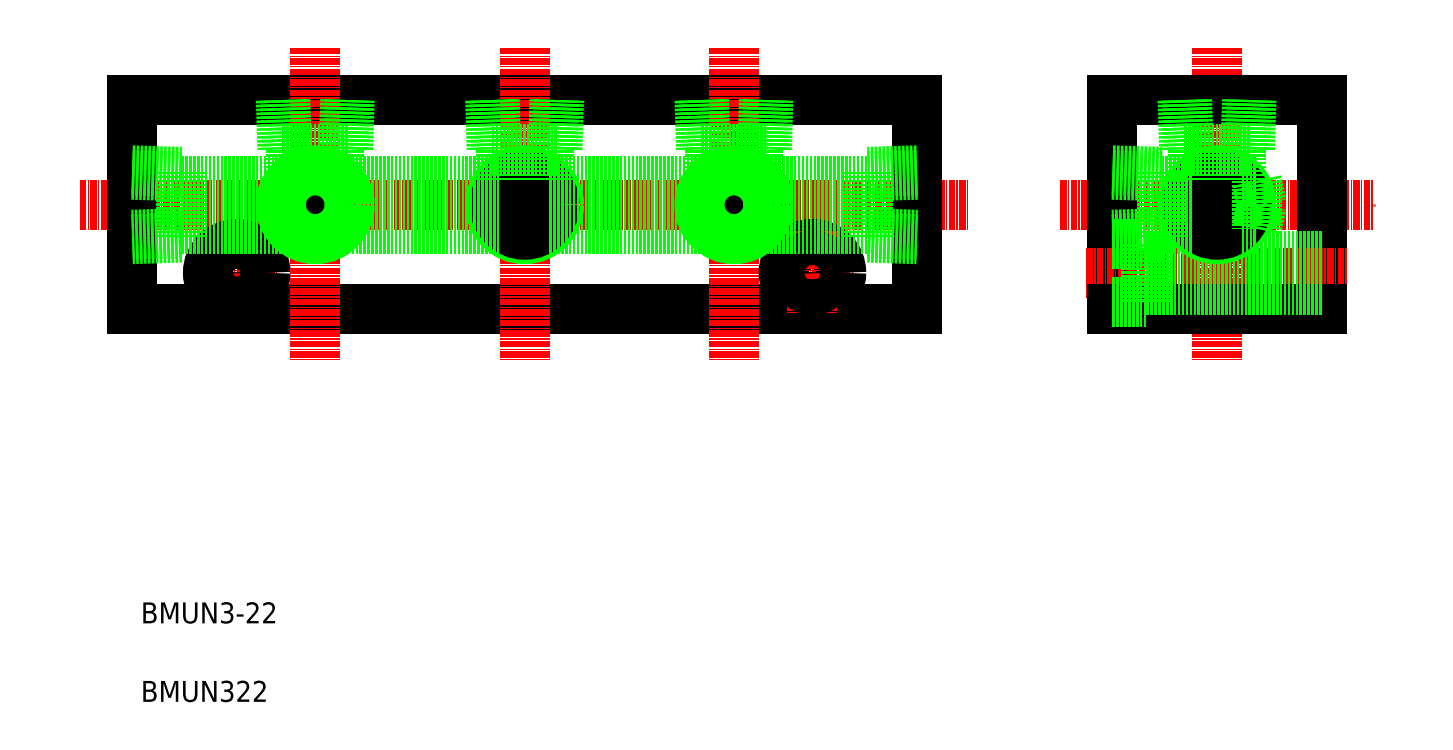
<metadata>
{"format":"dxf","ext":"dxf","renderer":"ezdxf+matplotlib","layout":"modelspace","background":"white","min_lineweight":24,"dpi":150}
</metadata>
<code>
0
SECTION
2
ENTITIES
0
LINE
8
CENTER
10
126.3
20
215.9
30
0
11
186.3
21
215.9
31
0
0
TEXT
8
0
10
-49.29
20
136
30
0
40
4
1
BMUN3-22
0
TEXT
8
0
10
-49.29
20
121
30
0
40
4
1
BMUN322
0
LINE
8
0
10
-50.96
20
235.9
30
0
11
99.04
21
235.9
31
0
0
LINE
8
0
10
-50.96
20
195.9
30
0
11
99.04
21
195.9
31
0
0
LINE
8
CENTER
10
-60.96
20
215.9
30
0
11
109
21
215.9
31
0
0
LINE
8
0
10
-50.96
20
235.9
30
0
11
-50.96
21
195.9
31
0
0
LINE
8
CENTER
10
-30.96
20
210.9
30
0
11
-30.96
21
194.9
31
0
0
LINE
8
CENTER
10
-38.96
20
202.9
30
0
11
-22.96
21
202.9
31
0
0
CIRCLE
8
0
10
-30.96
20
202.9
30
0
40
5.5
0
CIRCLE
8
0
10
-30.96
20
202.9
30
0
40
3.3
0
LINE
8
CENTER
10
64.04
20
245.9
30
0
11
64.04
21
185.9
31
0
0
LINE
8
0
10
99.04
20
235.9
30
0
11
99.04
21
195.9
31
0
0
LINE
8
CENTER
10
-15.96
20
245.9
30
0
11
-15.96
21
185.9
31
0
0
LINE
8
CENTER
10
71.04
20
202.9
30
0
11
87.04
21
202.9
31
0
0
CIRCLE
8
0
10
79.04
20
202.9
30
0
40
5.5
0
LINE
8
CENTER
10
79.04
20
210.9
30
0
11
79.04
21
194.9
31
0
0
CIRCLE
8
0
10
79.04
20
202.9
30
0
40
3.3
0
LINE
8
0
10
136.3
20
235.9
30
0
11
136.3
21
195.9
31
0
0
LINE
8
0
10
176.3
20
235.9
30
0
11
176.3
21
195.9
31
0
0
LINE
8
CENTER
10
156.3
20
245.9
30
0
11
156.3
21
185.9
31
0
0
LINE
8
CENTER
10
131.4
20
202.9
30
0
11
181.2
21
202.9
31
0
0
LINE
8
0
10
136.3
20
195.9
30
0
11
176.3
21
195.9
31
0
0
LINE
8
0
10
176.3
20
206.2
30
0
11
142.8
21
206.2
31
0
0
LINE
8
0
10
176.3
20
199.6
30
0
11
142.8
21
199.6
31
0
0
LINE
8
0
10
142.8
20
208.4
30
0
11
142.8
21
197.4
31
0
0
LINE
8
0
10
142.8
20
197.4
30
0
11
136.3
21
197.4
31
0
0
LINE
8
0
10
142.8
20
208.4
30
0
11
136.3
21
208.4
31
0
0
LINE
8
0
10
136.3
20
235.9
30
0
11
176.3
21
235.9
31
0
0
LINE
8
CENTER
10
24.04
20
245.9
30
0
11
24.04
21
185.9
31
0
0
CIRCLE
8
0
10
-15.96
20
215.9
30
0
40
4.6
0
CIRCLE
8
0
10
-15.96
20
215.9
30
0
40
5.723
0
CIRCLE
8
0
10
-15.96
20
215.9
30
0
40
6.579
0
CIRCLE
8
0
10
24.04
20
215.9
30
0
40
6.579
0
CIRCLE
8
0
10
24.04
20
215.9
30
0
40
5.723
0
CIRCLE
8
0
10
24.04
20
215.9
30
0
40
4.6
0
CIRCLE
8
0
10
64.04
20
215.9
30
0
40
4.6
0
CIRCLE
8
0
10
64.04
20
215.9
30
0
40
5.723
0
CIRCLE
8
0
10
64.04
20
215.9
30
0
40
6.579
0
CIRCLE
8
0
10
156.3
20
215.9
30
0
40
6.579
0
CIRCLE
8
0
10
156.3
20
215.9
30
0
40
5.723
0
CIRCLE
8
0
10
156.3
20
215.9
30
0
40
4.6
0
LINE
8
0
10
-9.673
20
226.5
30
0
11
-9.38
21
235.9
31
0
0
LINE
8
0
10
-10.53
20
226.5
30
0
11
-10.24
21
236
31
0
0
LINE
8
0
10
-22.54
20
235.9
30
0
11
-22.24
21
226.5
31
0
0
LINE
8
0
10
-21.68
20
236
30
0
11
-21.39
21
226.5
31
0
0
LINE
8
0
10
-22.24
20
226.5
30
0
11
-9.673
21
226.5
31
0
0
LINE
8
0
10
-20.56
20
220.6
30
0
11
-20.56
21
226.5
31
0
0
LINE
8
0
10
-11.36
20
220.6
30
0
11
-11.36
21
226.5
31
0
0
LINE
8
0
10
30.33
20
226.5
30
0
11
30.62
21
235.9
31
0
0
LINE
8
0
10
17.76
20
226.5
30
0
11
30.33
21
226.5
31
0
0
LINE
8
0
10
18.32
20
236
30
0
11
18.61
21
226.5
31
0
0
LINE
8
0
10
17.46
20
235.9
30
0
11
17.76
21
226.5
31
0
0
LINE
8
0
10
29.47
20
226.5
30
0
11
29.76
21
236
31
0
0
LINE
8
0
10
28.64
20
220.6
30
0
11
28.64
21
226.5
31
0
0
LINE
8
0
10
19.44
20
220.6
30
0
11
19.44
21
226.5
31
0
0
LINE
8
0
10
57.76
20
226.5
30
0
11
70.33
21
226.5
31
0
0
LINE
8
0
10
57.46
20
235.9
30
0
11
57.76
21
226.5
31
0
0
LINE
8
0
10
58.32
20
236
30
0
11
58.61
21
226.5
31
0
0
LINE
8
0
10
69.47
20
226.5
30
0
11
69.76
21
236
31
0
0
LINE
8
0
10
70.33
20
226.5
30
0
11
70.62
21
235.9
31
0
0
LINE
8
0
10
151.7
20
220.6
30
0
11
151.7
21
226.5
31
0
0
LINE
8
0
10
150.1
20
226.5
30
0
11
162.6
21
226.5
31
0
0
LINE
8
0
10
150.6
20
236
30
0
11
150.9
21
226.5
31
0
0
LINE
8
0
10
149.8
20
235.9
30
0
11
150.1
21
226.5
31
0
0
LINE
8
0
10
160.9
20
220.6
30
0
11
160.9
21
226.5
31
0
0
LINE
8
0
10
162.6
20
226.5
30
0
11
162.9
21
235.9
31
0
0
LINE
8
0
10
161.8
20
226.5
30
0
11
162.1
21
236
31
0
0
LINE
8
0
10
-41.56
20
220.5
30
0
11
-20.66
21
220.5
31
0
0
LINE
8
0
10
-50.96
20
222.5
30
0
11
-41.56
21
222.2
31
0
0
LINE
8
0
10
-50.96
20
221.7
30
0
11
-41.56
21
221.4
31
0
0
LINE
8
0
10
-41.56
20
222.2
30
0
11
-41.56
21
209.7
31
0
0
LINE
8
0
10
-41.56
20
209.7
30
0
11
-50.96
21
209.4
31
0
0
LINE
8
0
10
-41.56
20
210.5
30
0
11
-50.96
21
210.2
31
0
0
LINE
8
0
10
-41.56
20
211.3
30
0
11
-20.66
21
211.3
31
0
0
LINE
8
0
10
89.64
20
210.5
30
0
11
99.04
21
210.2
31
0
0
LINE
8
0
10
89.64
20
209.7
30
0
11
99.04
21
209.4
31
0
0
LINE
8
0
10
99.04
20
221.7
30
0
11
89.64
21
221.4
31
0
0
LINE
8
0
10
99.04
20
222.5
30
0
11
89.64
21
222.2
31
0
0
LINE
8
0
10
89.64
20
222.2
30
0
11
89.64
21
209.7
31
0
0
LINE
8
0
10
145.7
20
211.3
30
0
11
151.6
21
211.3
31
0
0
LINE
8
0
10
145.7
20
210.5
30
0
11
136.3
21
210.2
31
0
0
LINE
8
0
10
145.7
20
209.7
30
0
11
136.3
21
209.4
31
0
0
LINE
8
0
10
145.7
20
222.2
30
0
11
145.7
21
209.7
31
0
0
LINE
8
0
10
145.7
20
220.5
30
0
11
151.6
21
220.5
31
0
0
LINE
8
0
10
136.3
20
221.7
30
0
11
145.7
21
221.4
31
0
0
LINE
8
0
10
136.3
20
222.5
30
0
11
145.7
21
222.2
31
0
0
LINE
8
0
10
59.44
20
220.6
30
0
11
59.44
21
226.5
31
0
0
LINE
8
0
10
68.64
20
220.6
30
0
11
68.64
21
226.5
31
0
0
LINE
8
0
10
163.9
20
220.5
30
0
11
164.9
21
215.9
31
0
0
LINE
8
0
10
163.9
20
211.3
30
0
11
164.9
21
215.9
31
0
0
LINE
8
0
10
163.9
20
220.5
30
0
11
163.9
21
211.3
31
0
0
LINE
8
0
10
161.1
20
220.5
30
0
11
163.9
21
220.5
31
0
0
LINE
8
0
10
161.1
20
211.3
30
0
11
163.9
21
211.3
31
0
0
LINE
8
0
10
68.74
20
220.5
30
0
11
89.64
21
220.5
31
0
0
LINE
8
0
10
68.74
20
211.3
30
0
11
89.64
21
211.3
31
0
0
LINE
8
0
10
28.74
20
220.5
30
0
11
59.34
21
220.5
31
0
0
LINE
8
0
10
28.74
20
211.3
30
0
11
59.34
21
211.3
31
0
0
LINE
8
0
10
-11.26
20
220.5
30
0
11
19.34
21
220.5
31
0
0
LINE
8
0
10
-11.26
20
211.3
30
0
11
19.34
21
211.3
31
0
0
ENDSEC
0
EOF

</code>
